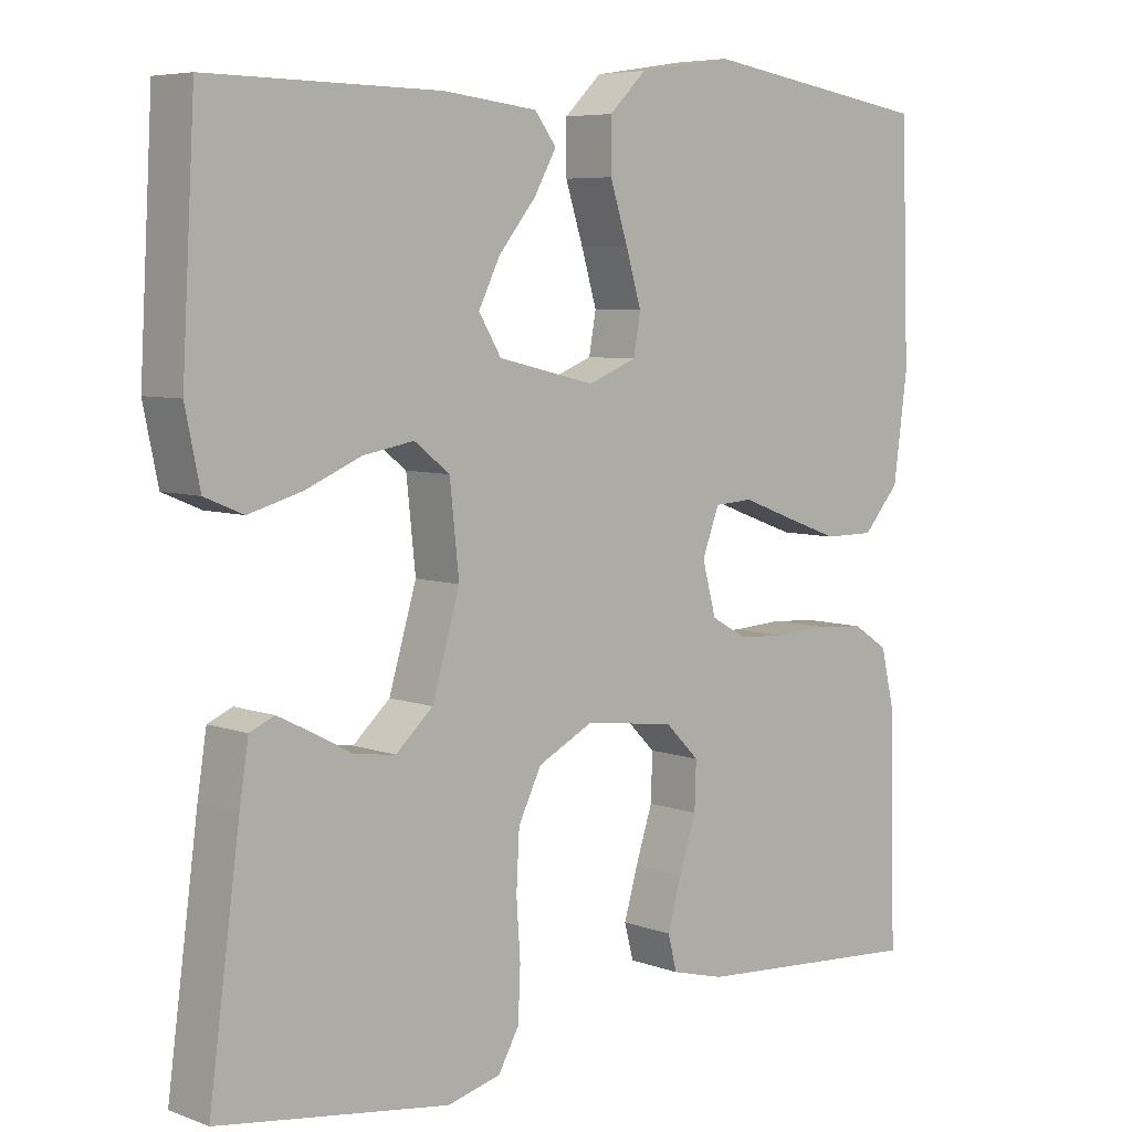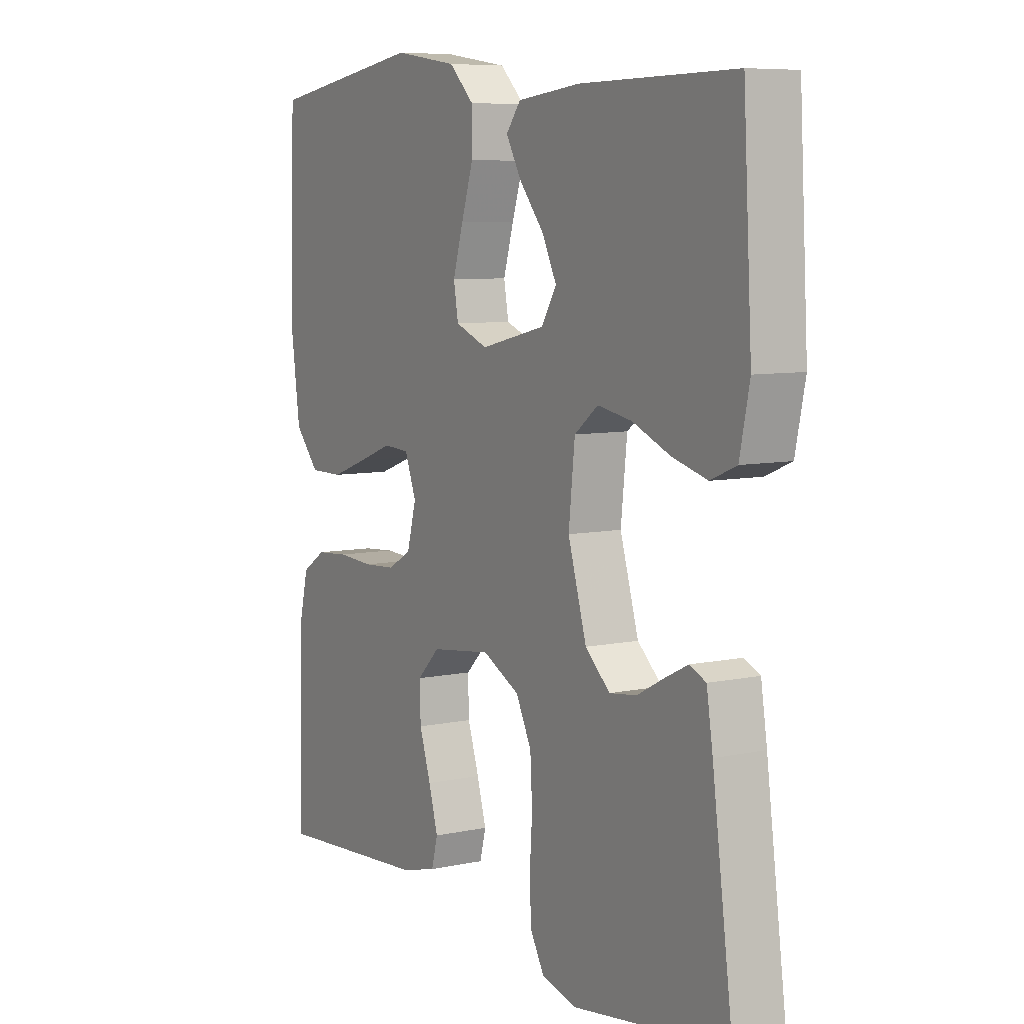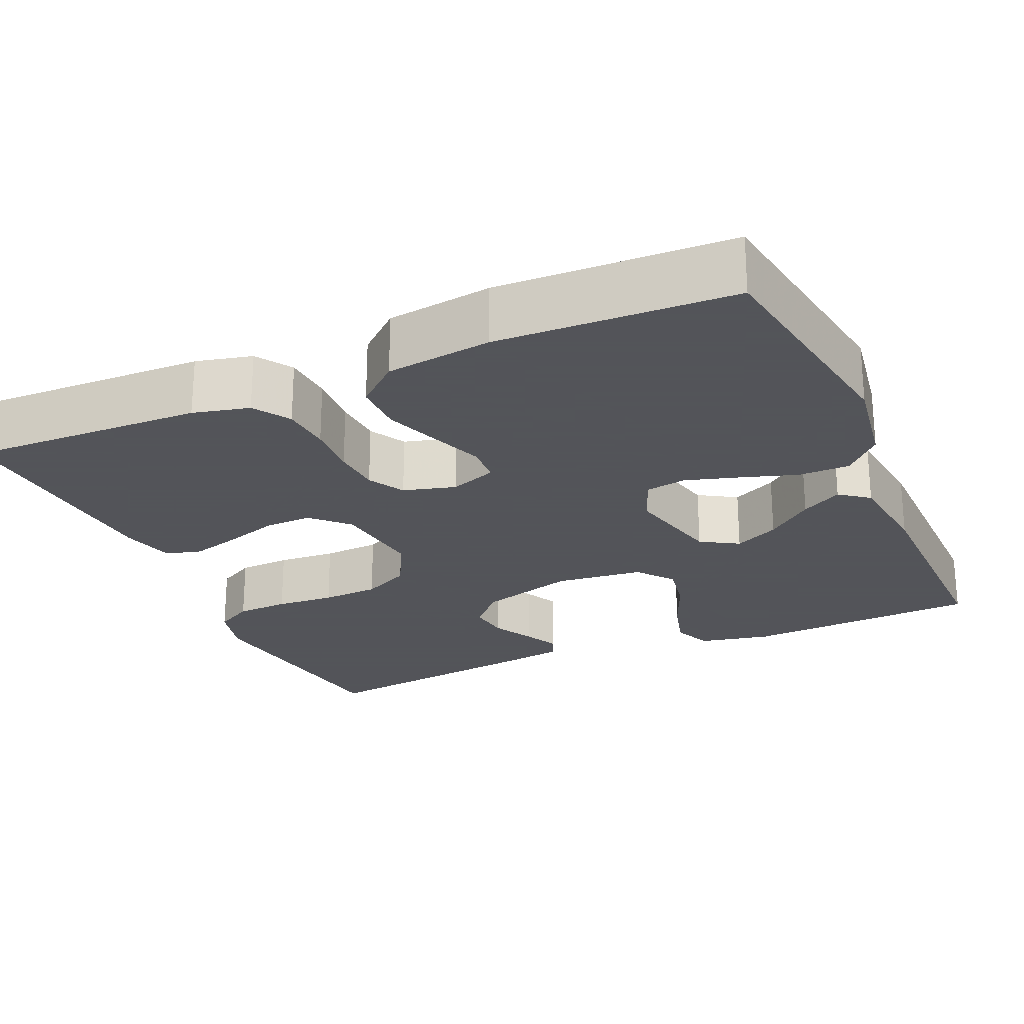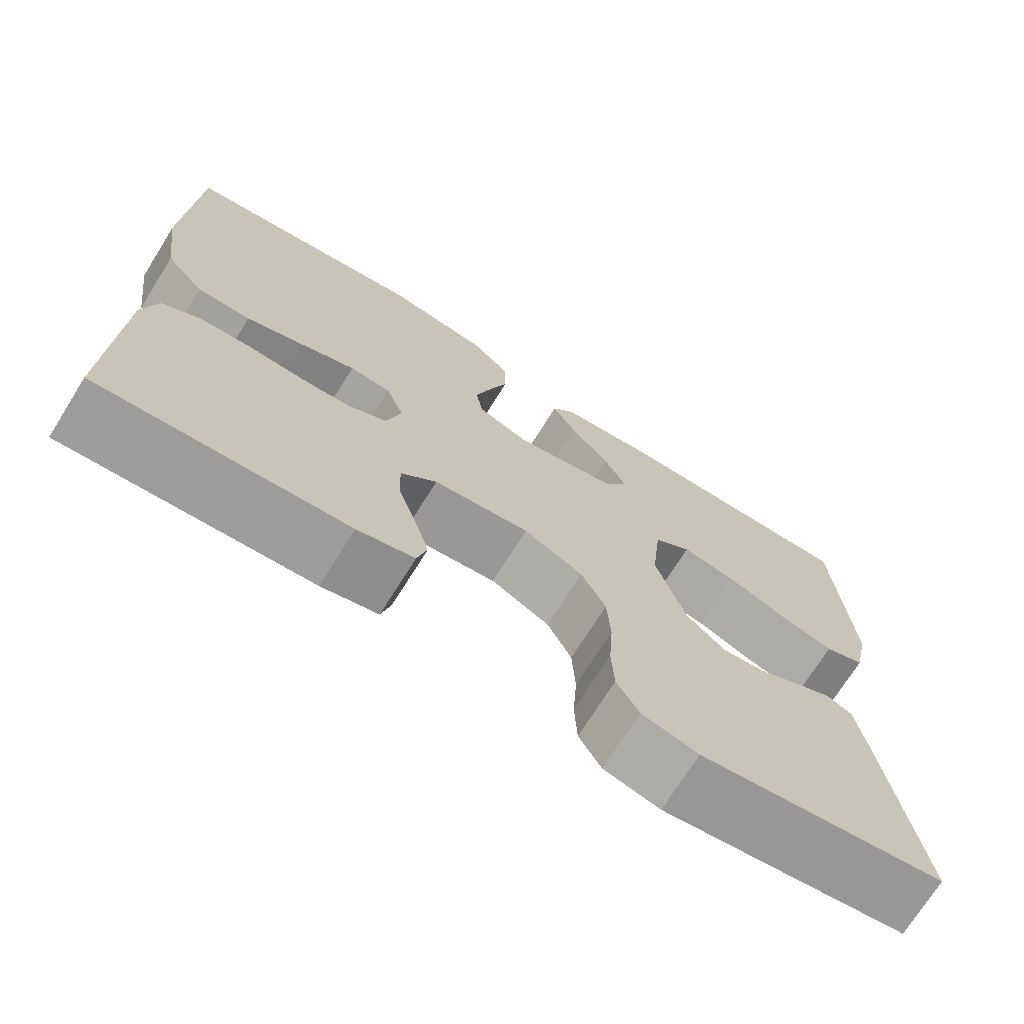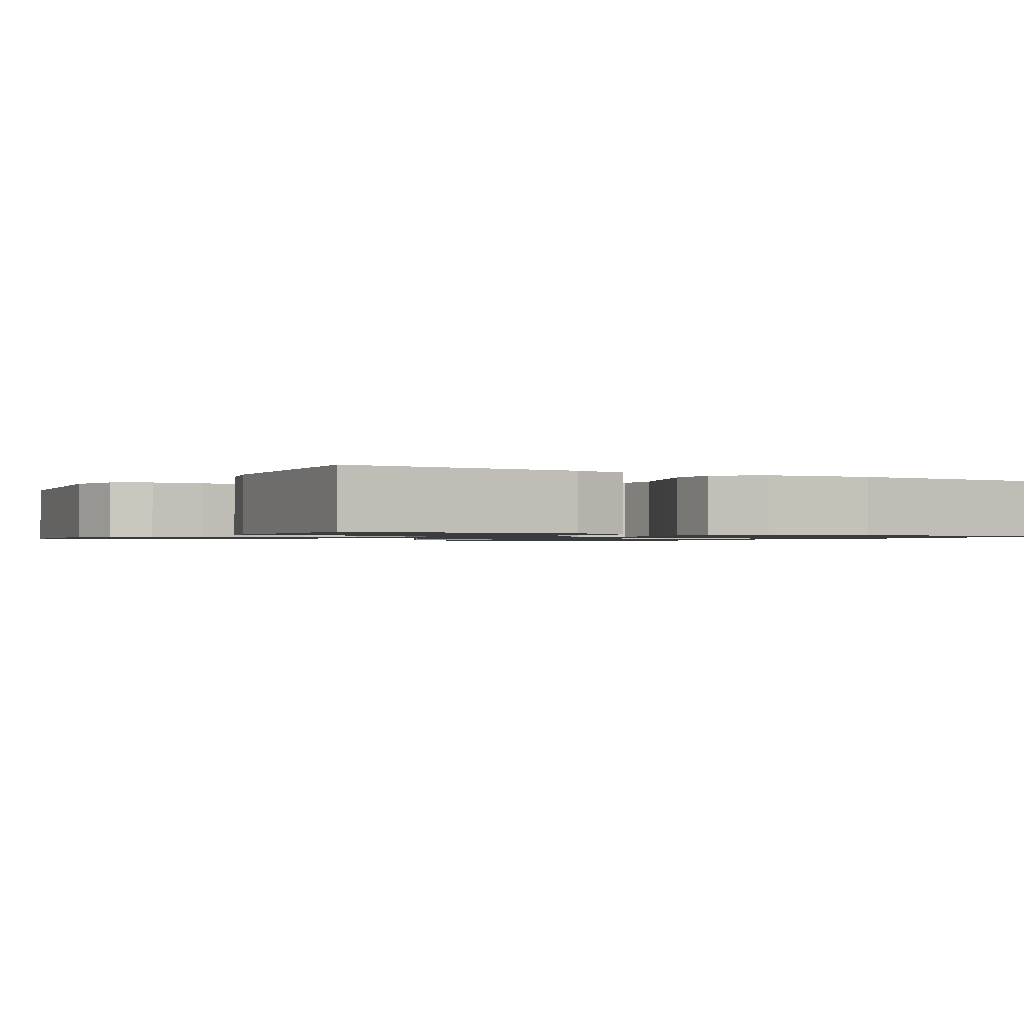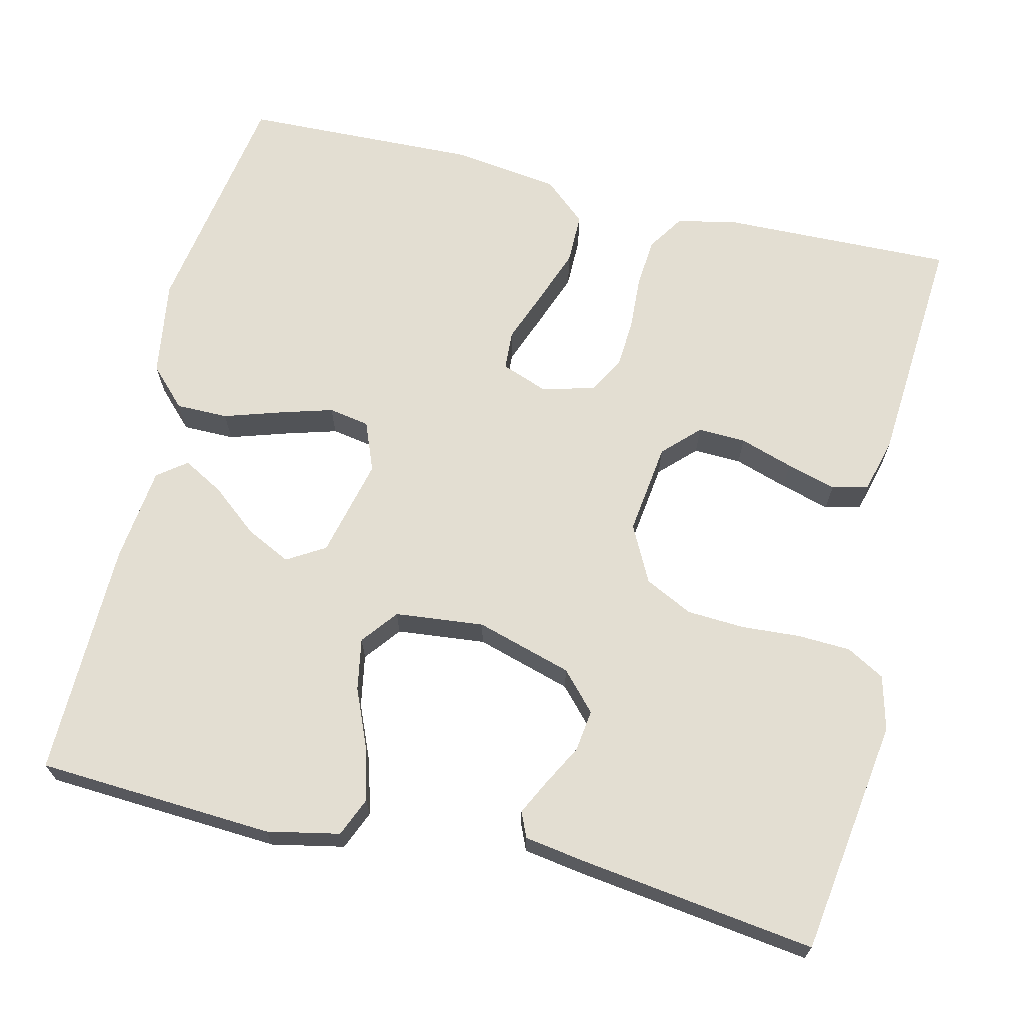
<metadata>
{"format":"obj","ext":"obj","renderer":"f3d","projection":"perspective","resolution":1024,"background":"white","views":[{"elev":6.3,"azim":137.6,"up":"+Z"},{"elev":7.5,"azim":58.7,"up":"+Z"},{"elev":-23.9,"azim":-66.3,"up":"+Y"},{"elev":-72.1,"azim":-32.1,"up":"+Z"},{"elev":-1.2,"azim":-120.1,"up":"+Y"},{"elev":67.6,"azim":103.5,"up":"+Y"}]}
</metadata>
<code>
v -0.5 0.07 0.5
v -0.2 0.07 0.548
v -0.077 0.07 0.529
v -0.029 0.07 0.482
v -0.029 0.07 0.416
v -0.052 0.07 0.344
v -0.072 0.07 0.276
v -0.063 0.07 0.224
v 0 0.07 0.199
v 0.126 0.07 0.229
v 0.155 0.07 0.277
v 0.127 0.07 0.334
v 0.079 0.07 0.393
v 0.05 0.07 0.445
v 0.078 0.07 0.482
v 0.2 0.07 0.496
v 0.5 0.07 0.5
v 0.517 0.07 0.2
v 0.498 0.07 0.108
v 0.448 0.07 0.087
v 0.38 0.07 0.106
v 0.307 0.07 0.137
v 0.241 0.07 0.149
v 0.195 0.07 0.113
v 0.183 0.07 0
v 0.219 0.07 -0.122
v 0.267 0.07 -0.166
v 0.32 0.07 -0.159
v 0.372 0.07 -0.131
v 0.416 0.07 -0.109
v 0.448 0.07 -0.123
v 0.46 0.07 -0.2
v 0.5 0.07 -0.5
v 0.2 0.07 -0.543
v 0.131 0.07 -0.525
v 0.104 0.07 -0.477
v 0.101 0.07 -0.41
v 0.106 0.07 -0.335
v 0.102 0.07 -0.262
v 0.072 0.07 -0.201
v 0 0.07 -0.164
v -0.117 0.07 -0.179
v -0.161 0.07 -0.223
v -0.159 0.07 -0.284
v -0.137 0.07 -0.352
v -0.119 0.07 -0.415
v -0.131 0.07 -0.461
v -0.2 0.07 -0.479
v -0.5 0.07 -0.5
v -0.492 0.07 -0.2
v -0.475 0.07 -0.128
v -0.429 0.07 -0.098
v -0.366 0.07 -0.093
v -0.297 0.07 -0.097
v -0.235 0.07 -0.093
v -0.189 0.07 -0.067
v -0.171 0.07 0
v -0.193 0.07 0.059
v -0.243 0.07 0.062
v -0.309 0.07 0.037
v -0.38 0.07 0.011
v -0.445 0.07 0.011
v -0.492 0.07 0.065
v -0.51 0.07 0.2
v -0.5 0 0.5
v -0.2 0 0.548
v -0.077 0 0.529
v -0.029 0 0.482
v -0.029 0 0.416
v -0.052 0 0.344
v -0.072 0 0.276
v -0.063 0 0.224
v 0 0 0.199
v 0.126 0 0.229
v 0.155 0 0.277
v 0.127 0 0.334
v 0.079 0 0.393
v 0.05 0 0.445
v 0.078 0 0.482
v 0.2 0 0.496
v 0.5 0 0.5
v 0.517 0 0.2
v 0.498 0 0.108
v 0.448 0 0.087
v 0.38 0 0.106
v 0.307 0 0.137
v 0.241 0 0.149
v 0.195 0 0.113
v 0.183 0 0
v 0.219 0 -0.122
v 0.267 0 -0.166
v 0.32 0 -0.159
v 0.372 0 -0.131
v 0.416 0 -0.109
v 0.448 0 -0.123
v 0.46 0 -0.2
v 0.5 0 -0.5
v 0.2 0 -0.543
v 0.131 0 -0.525
v 0.104 0 -0.477
v 0.101 0 -0.41
v 0.106 0 -0.335
v 0.102 0 -0.262
v 0.072 0 -0.201
v 0 0 -0.164
v -0.117 0 -0.179
v -0.161 0 -0.223
v -0.159 0 -0.284
v -0.137 0 -0.352
v -0.119 0 -0.415
v -0.131 0 -0.461
v -0.2 0 -0.479
v -0.5 0 -0.5
v -0.492 0 -0.2
v -0.475 0 -0.128
v -0.429 0 -0.098
v -0.366 0 -0.093
v -0.297 0 -0.097
v -0.235 0 -0.093
v -0.189 0 -0.067
v -0.171 0 0
v -0.193 0 0.059
v -0.243 0 0.062
v -0.309 0 0.037
v -0.38 0 0.011
v -0.445 0 0.011
v -0.492 0 0.065
v -0.51 0 0.2
f 4 5 6
f 3 4 6
f 2 3 6
f 1 2 6
f 64 1 6
f 63 64 6
f 62 63 6
f 61 62 6
f 60 61 6
f 59 60 6
f 58 59 6 7
f 57 58 7 8
f 56 57 8 9
f 52 53 54
f 51 52 54
f 50 51 54
f 49 50 54
f 48 49 54
f 47 48 54
f 46 47 54
f 45 46 54
f 44 45 54
f 43 44 54 55
f 42 43 55 56
f 36 37 38
f 35 36 38
f 34 35 38
f 33 34 38
f 32 33 38
f 31 32 38
f 30 31 38
f 29 30 38
f 28 29 38
f 27 28 38 39
f 26 27 39 40
f 20 21 22
f 19 20 22
f 18 19 22
f 17 18 22
f 16 17 22
f 15 16 22
f 14 15 22
f 13 14 22
f 12 13 22
f 11 12 22 23
f 10 11 23 24
f 10 24 25
f 9 10 25
f 56 9 25
f 42 56 25
f 41 42 25
f 25 26 40 41
f 70 69 68
f 70 68 67
f 70 67 66
f 70 66 65
f 70 65 128
f 70 128 127
f 70 127 126
f 70 126 125
f 70 125 124
f 70 124 123
f 71 70 123 122
f 72 71 122 121
f 73 72 121 120
f 118 117 116
f 118 116 115
f 118 115 114
f 118 114 113
f 118 113 112
f 118 112 111
f 118 111 110
f 118 110 109
f 118 109 108
f 119 118 108 107
f 120 119 107 106
f 102 101 100
f 102 100 99
f 102 99 98
f 102 98 97
f 102 97 96
f 102 96 95
f 102 95 94
f 102 94 93
f 102 93 92
f 103 102 92 91
f 104 103 91 90
f 86 85 84
f 86 84 83
f 86 83 82
f 86 82 81
f 86 81 80
f 86 80 79
f 86 79 78
f 86 78 77
f 86 77 76
f 87 86 76 75
f 88 87 75 74
f 89 88 74
f 89 74 73
f 89 73 120
f 89 120 106
f 89 106 105
f 105 104 90 89
f 1 65 66 2
f 2 66 67 3
f 3 67 68 4
f 4 68 69 5
f 5 69 70 6
f 6 70 71 7
f 7 71 72 8
f 8 72 73 9
f 9 73 74 10
f 10 74 75 11
f 11 75 76 12
f 12 76 77 13
f 13 77 78 14
f 14 78 79 15
f 15 79 80 16
f 16 80 81 17
f 17 81 82 18
f 18 82 83 19
f 19 83 84 20
f 20 84 85 21
f 21 85 86 22
f 22 86 87 23
f 23 87 88 24
f 24 88 89 25
f 25 89 90 26
f 26 90 91 27
f 27 91 92 28
f 28 92 93 29
f 29 93 94 30
f 30 94 95 31
f 31 95 96 32
f 32 96 97 33
f 33 97 98 34
f 34 98 99 35
f 35 99 100 36
f 36 100 101 37
f 37 101 102 38
f 38 102 103 39
f 39 103 104 40
f 40 104 105 41
f 41 105 106 42
f 42 106 107 43
f 43 107 108 44
f 44 108 109 45
f 45 109 110 46
f 46 110 111 47
f 47 111 112 48
f 48 112 113 49
f 49 113 114 50
f 50 114 115 51
f 51 115 116 52
f 52 116 117 53
f 53 117 118 54
f 54 118 119 55
f 55 119 120 56
f 56 120 121 57
f 57 121 122 58
f 58 122 123 59
f 59 123 124 60
f 60 124 125 61
f 61 125 126 62
f 62 126 127 63
f 63 127 128 64
f 64 128 65 1

</code>
